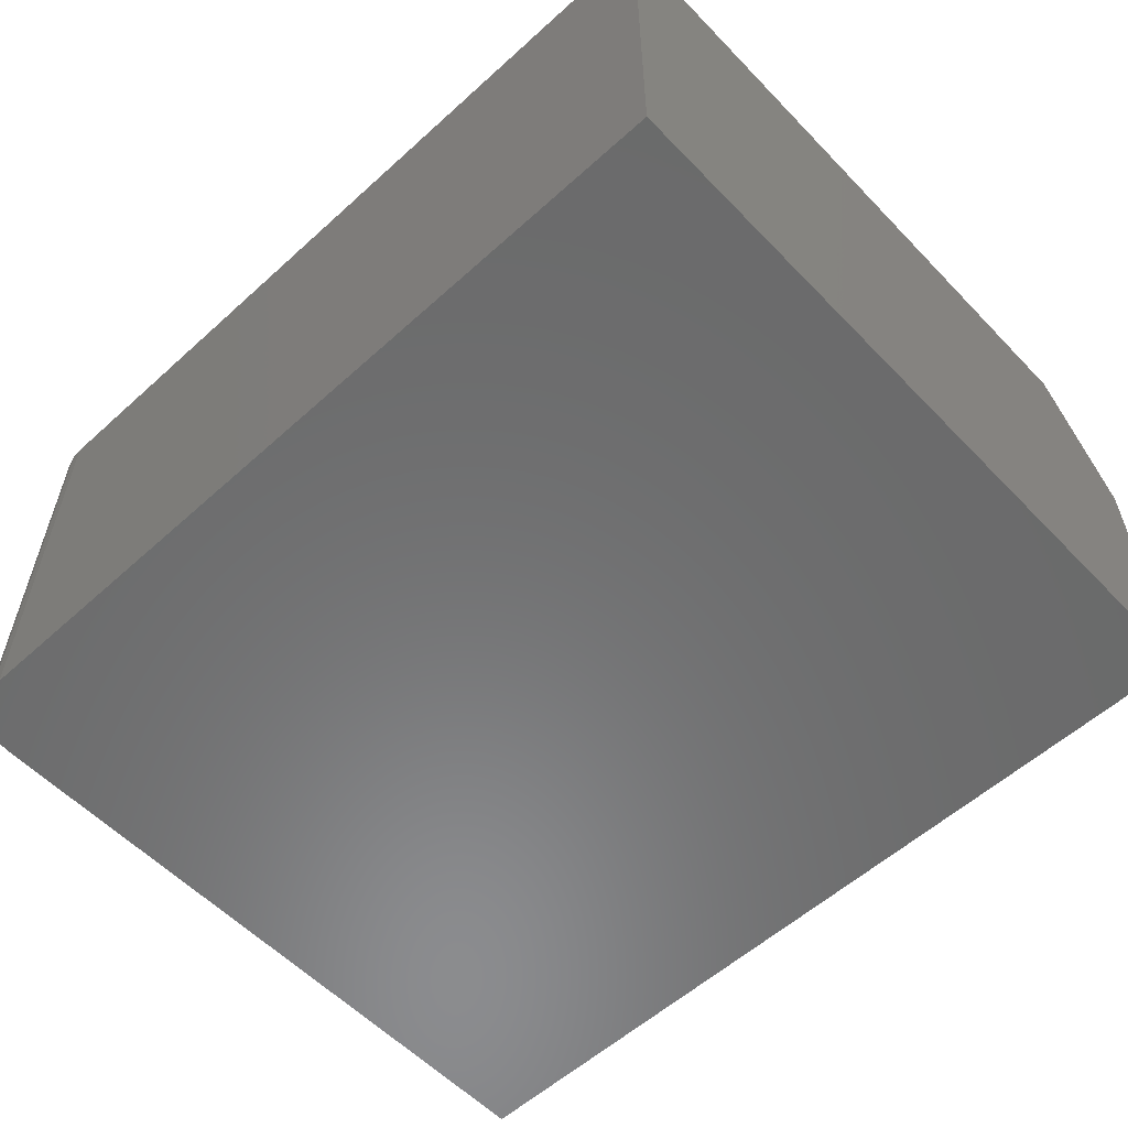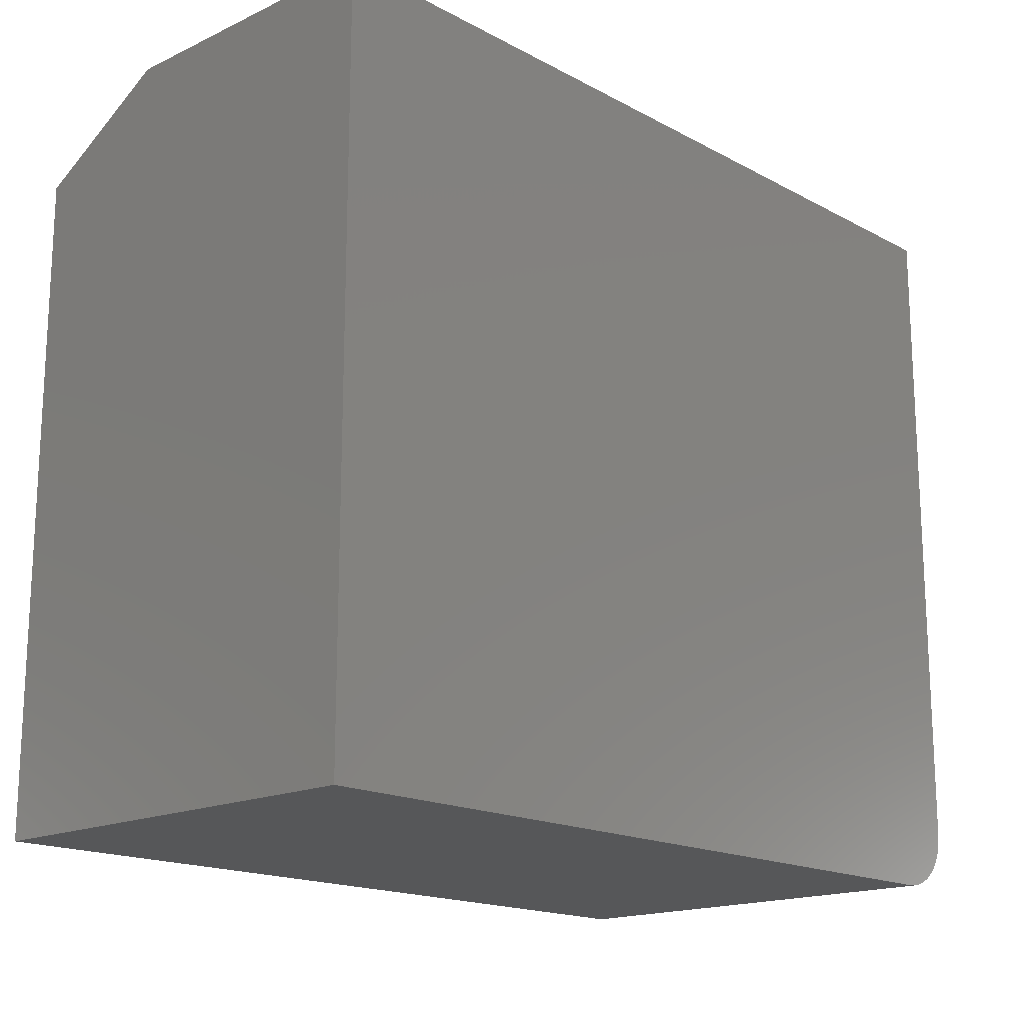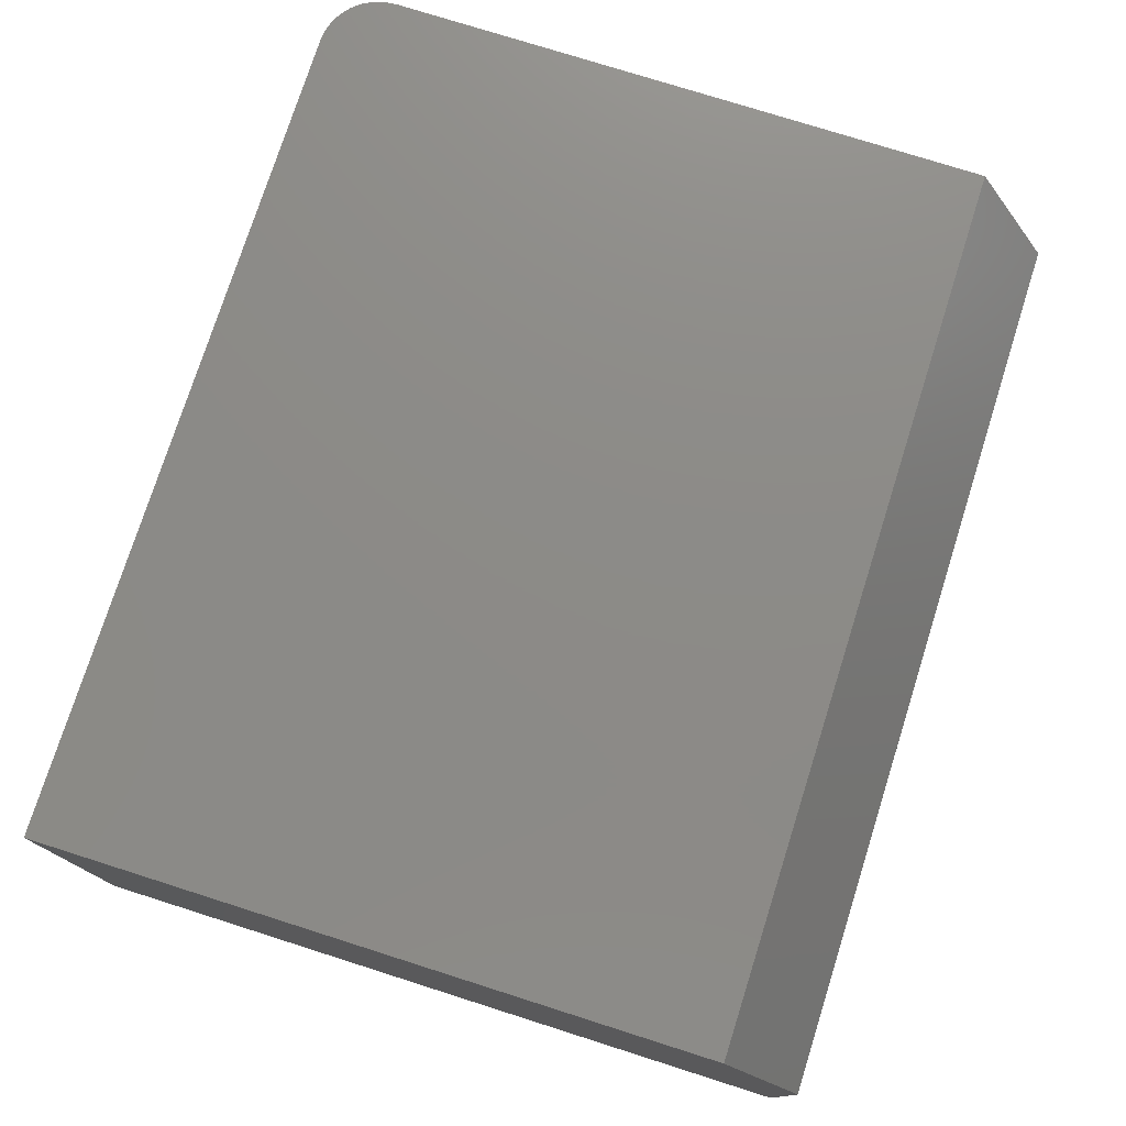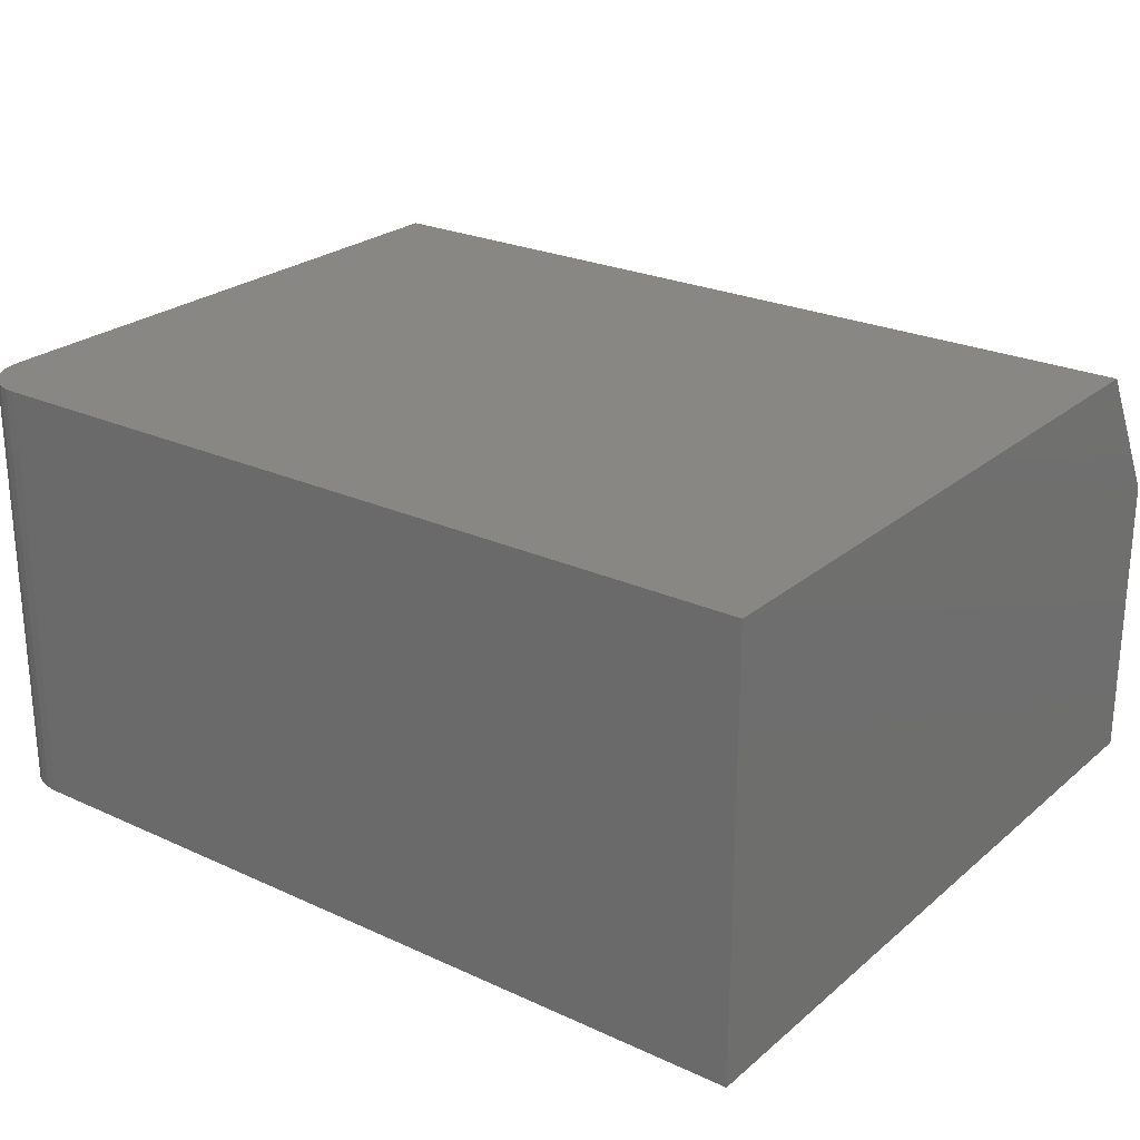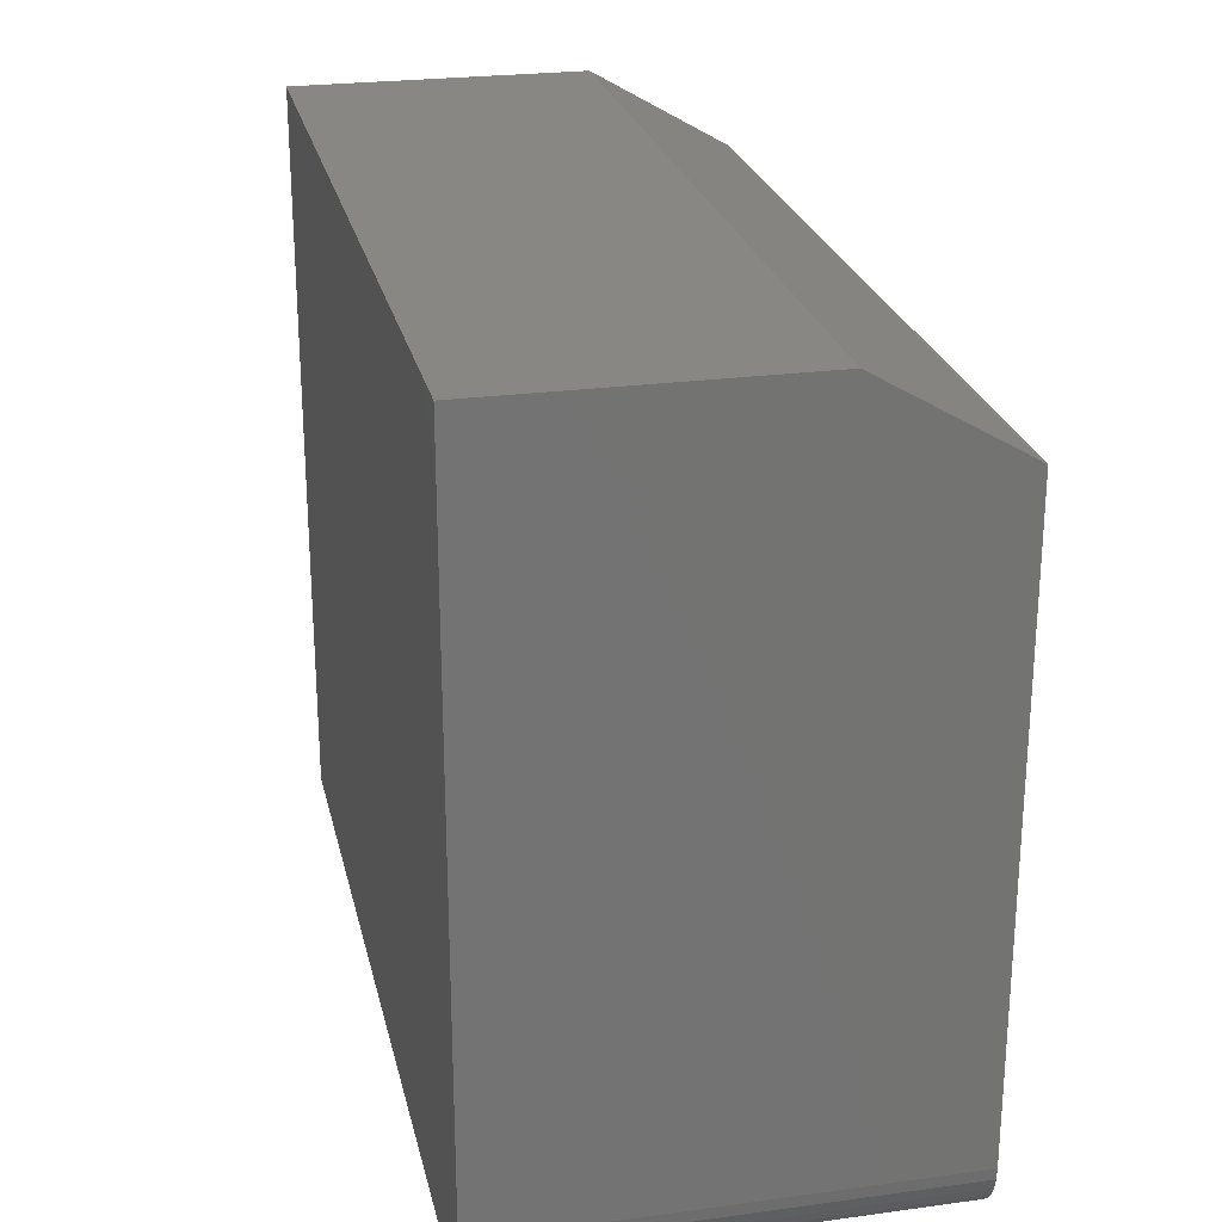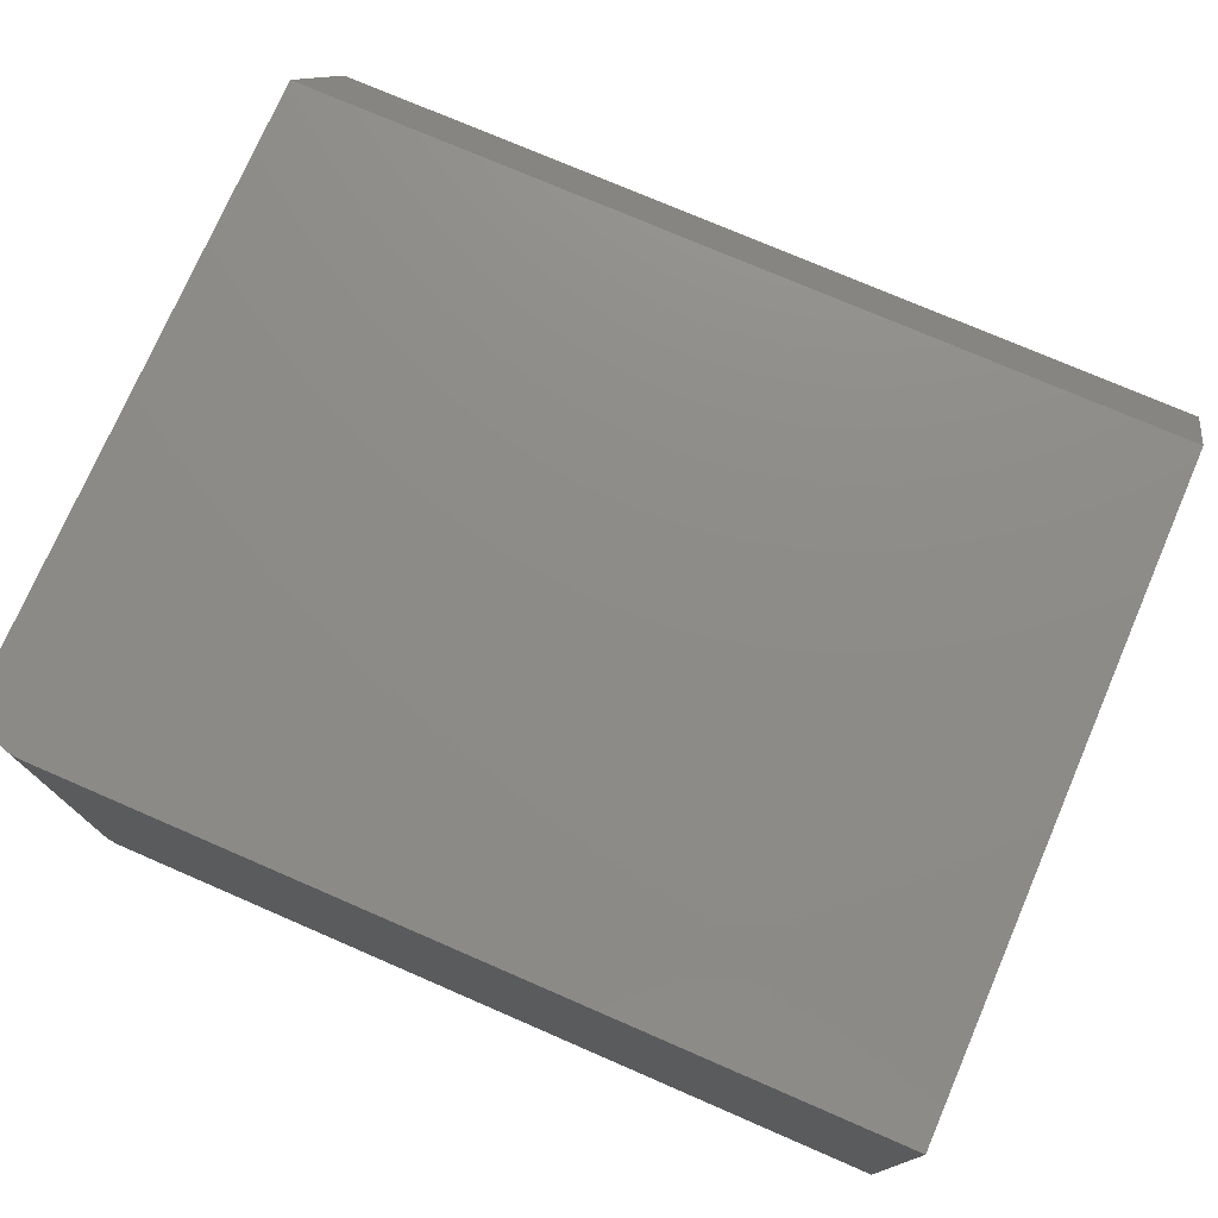
<metadata>
{"format":"stl","ext":"stl","renderer":"f3d","projection":"perspective","resolution":1024,"background":"white","views":[{"elev":-57.2,"azim":-136.8,"up":"+Y"},{"elev":-16.9,"azim":-46.9,"up":"+Z"},{"elev":76.4,"azim":-72.4,"up":"+Y"},{"elev":24.7,"azim":-143.2,"up":"+Y"},{"elev":24.6,"azim":77.5,"up":"+Z"},{"elev":75.2,"azim":-156.6,"up":"+Y"}]}
</metadata>
<code>
# stl→obj: 26 verts, 48 faces
v -0.5859 0 0.2578
v -0.02411 6.254e-17 0.2608
v -0.03906 6.072e-17 0.2578
v -0.03144 6.16e-17 0.2586
v -0.002973 6.606e-17 0.2819
v -0.006583 6.528e-17 0.2752
v -0.01144 6.442e-17 0.2693
v -0.5859 2.435e-17 0.6965
v 2.686e-17 8.941e-17 0.6965
v 2.392e-18 6.722e-17 0.2969
v -0.0007506 6.671e-17 0.2893
v -0.01736 6.349e-17 0.2644
v 2.392e-18 -0.2891 0.2969
v 3.021e-17 -0.2891 0.7512
v 4.062e-17 -0.09375 0.7512
v -0.03906 -0.2891 0.2578
v -0.02411 -0.2891 0.2608
v -0.5859 -0.2891 0.2578
v -0.03144 -0.2891 0.2586
v -0.01144 -0.2891 0.2693
v -0.006583 -0.2891 0.2752
v -0.002973 -0.2891 0.2819
v -0.5859 -0.2891 0.7512
v -0.0007506 -0.2891 0.2893
v -0.01736 -0.2891 0.2644
v -0.5859 -0.09375 0.7512
f 1 2 3
f 2 4 3
f 5 6 7
f 8 9 10
f 8 10 11
f 8 11 1
f 11 5 7
f 11 7 12
f 11 12 2
f 11 2 1
f 13 10 14
f 14 10 9
f 14 9 15
f 16 17 18
f 16 19 17
f 20 21 22
f 23 18 24
f 23 24 13
f 23 13 14
f 24 18 17
f 24 17 25
f 24 25 20
f 24 20 22
f 18 1 16
f 16 1 3
f 10 13 11
f 11 13 24
f 11 24 5
f 5 24 22
f 5 22 6
f 6 22 21
f 6 21 7
f 7 21 20
f 7 20 12
f 12 20 25
f 12 25 2
f 2 25 17
f 2 17 4
f 4 17 19
f 4 19 3
f 3 19 16
f 1 18 8
f 8 18 23
f 8 23 26
f 14 15 23
f 23 15 26
f 15 9 26
f 26 9 8

</code>
